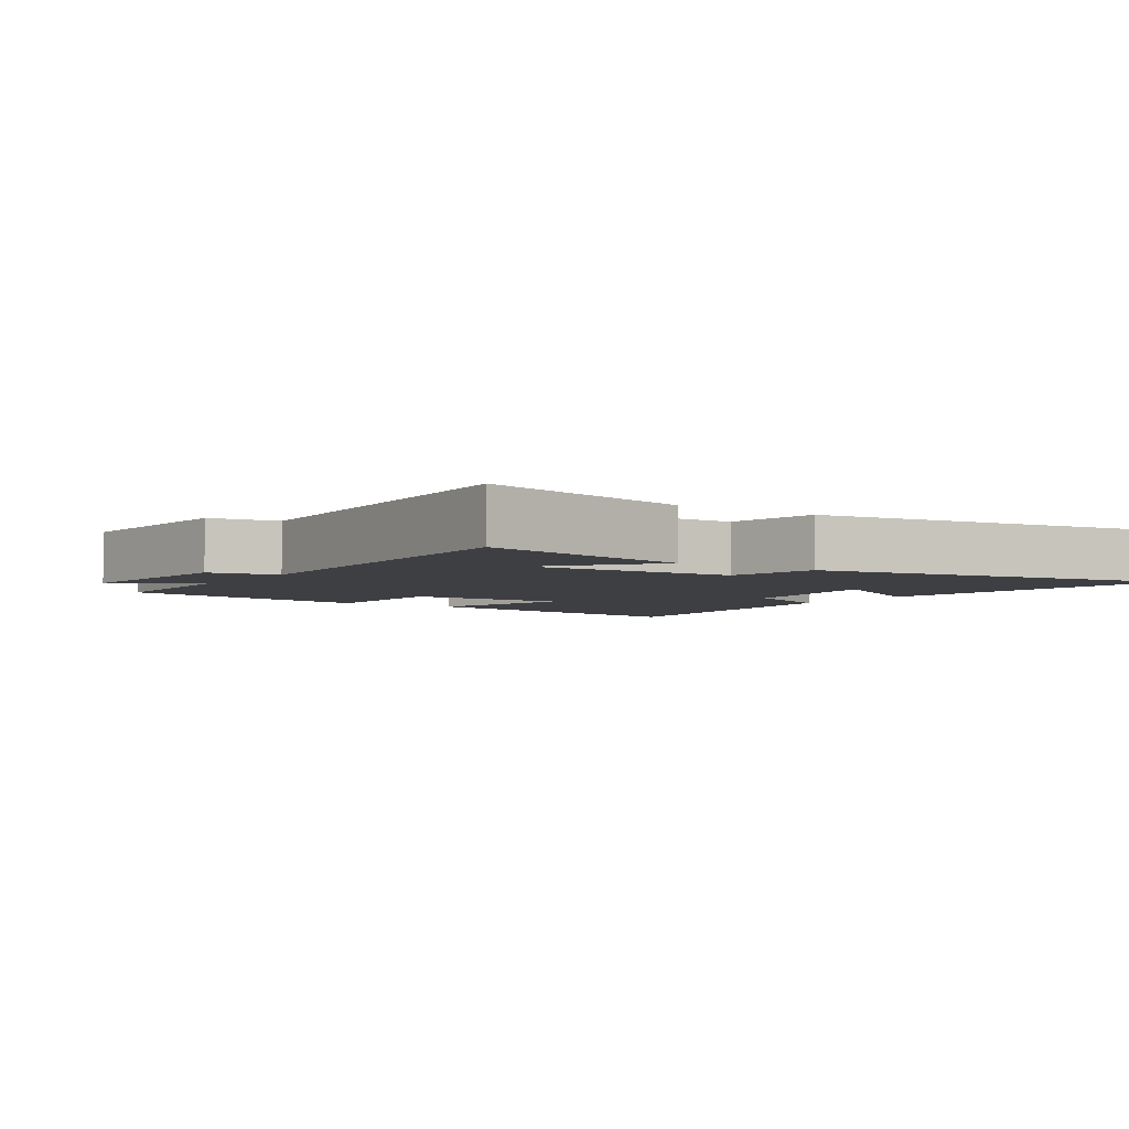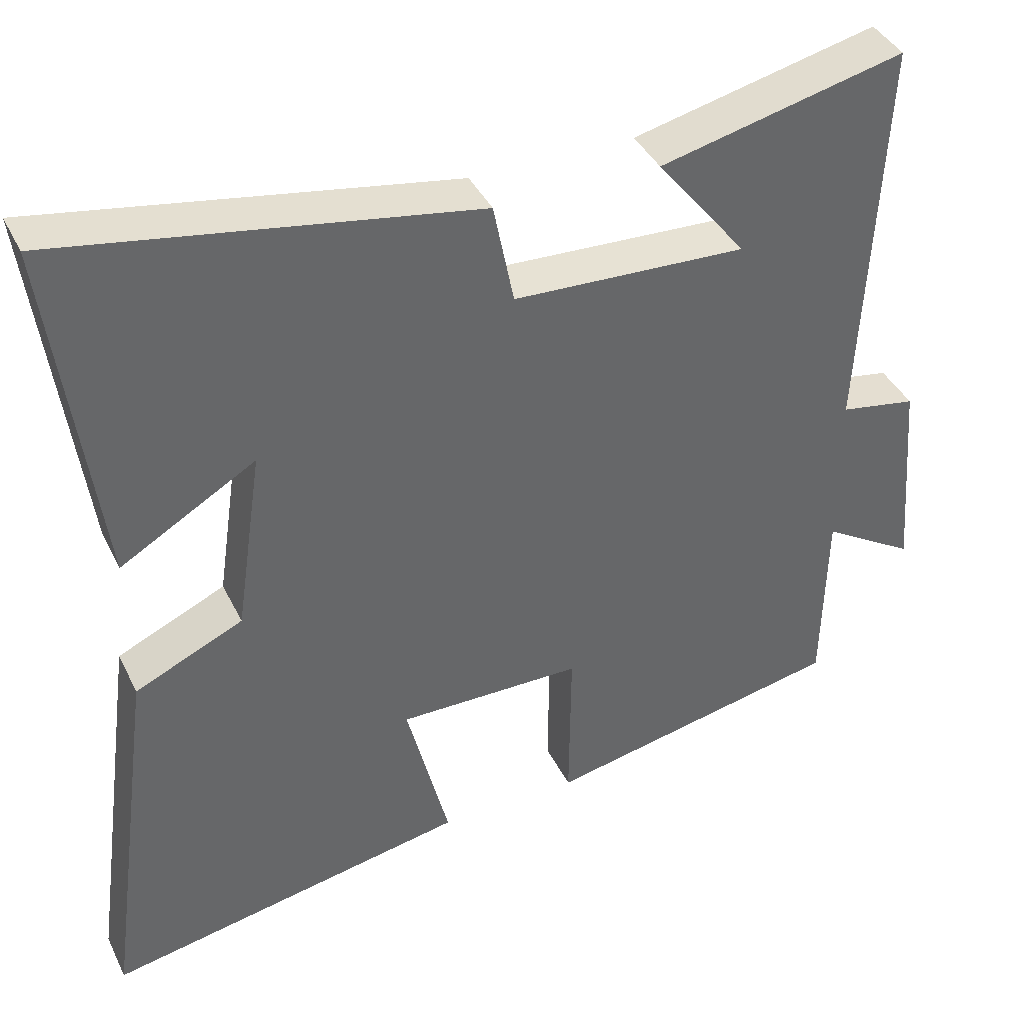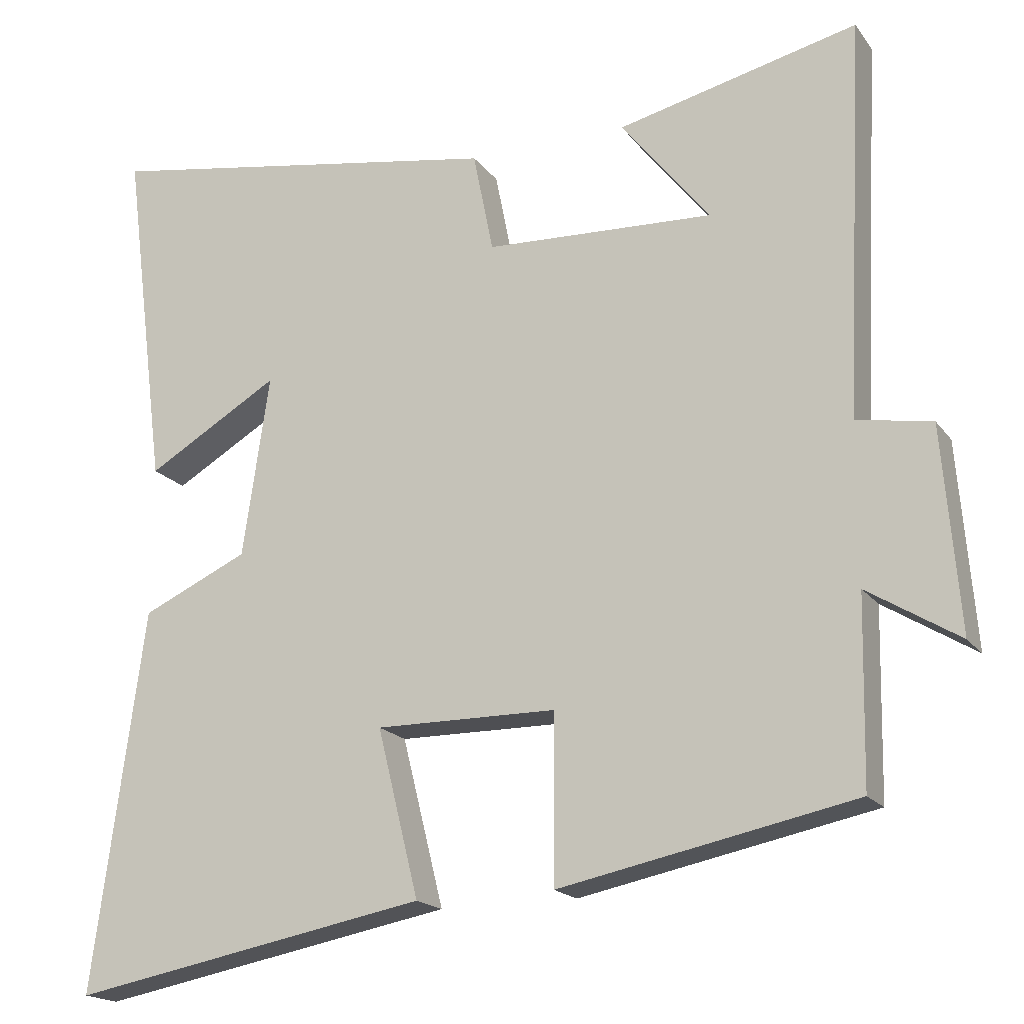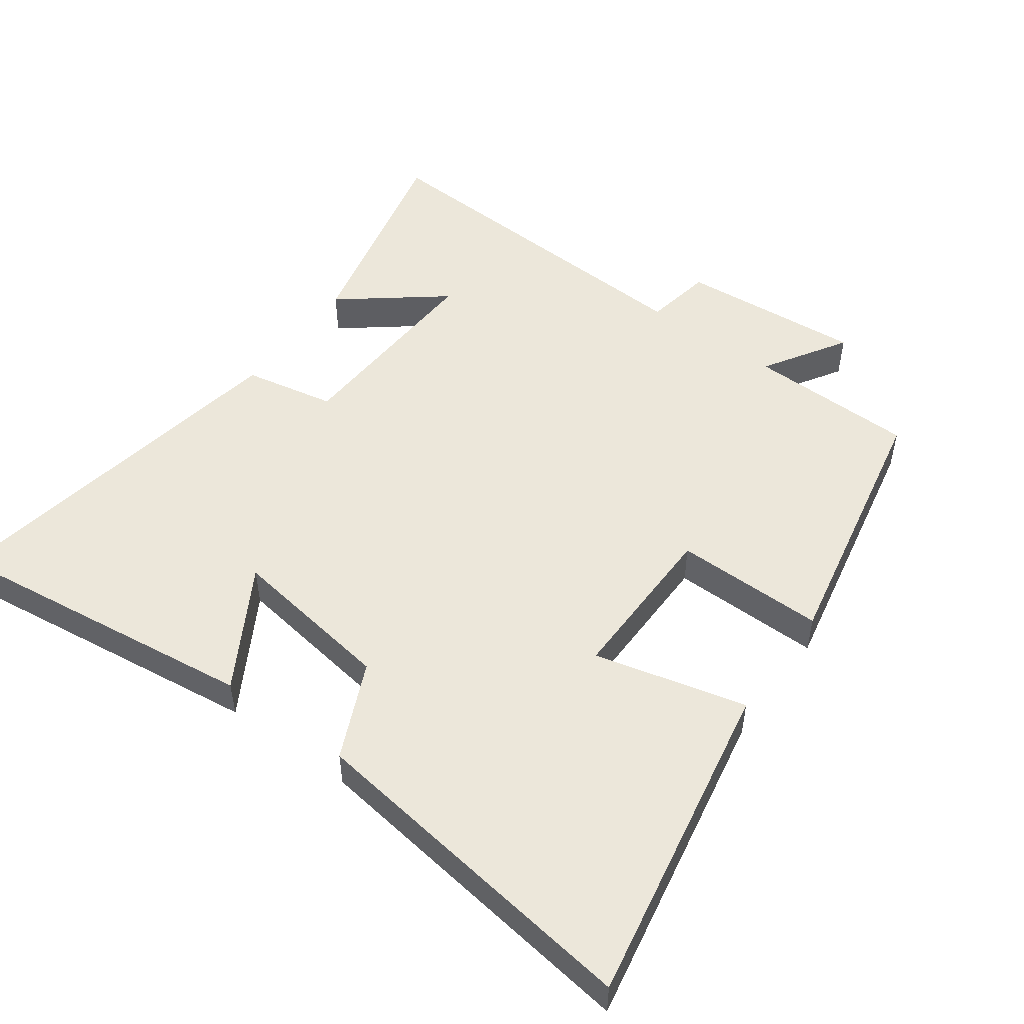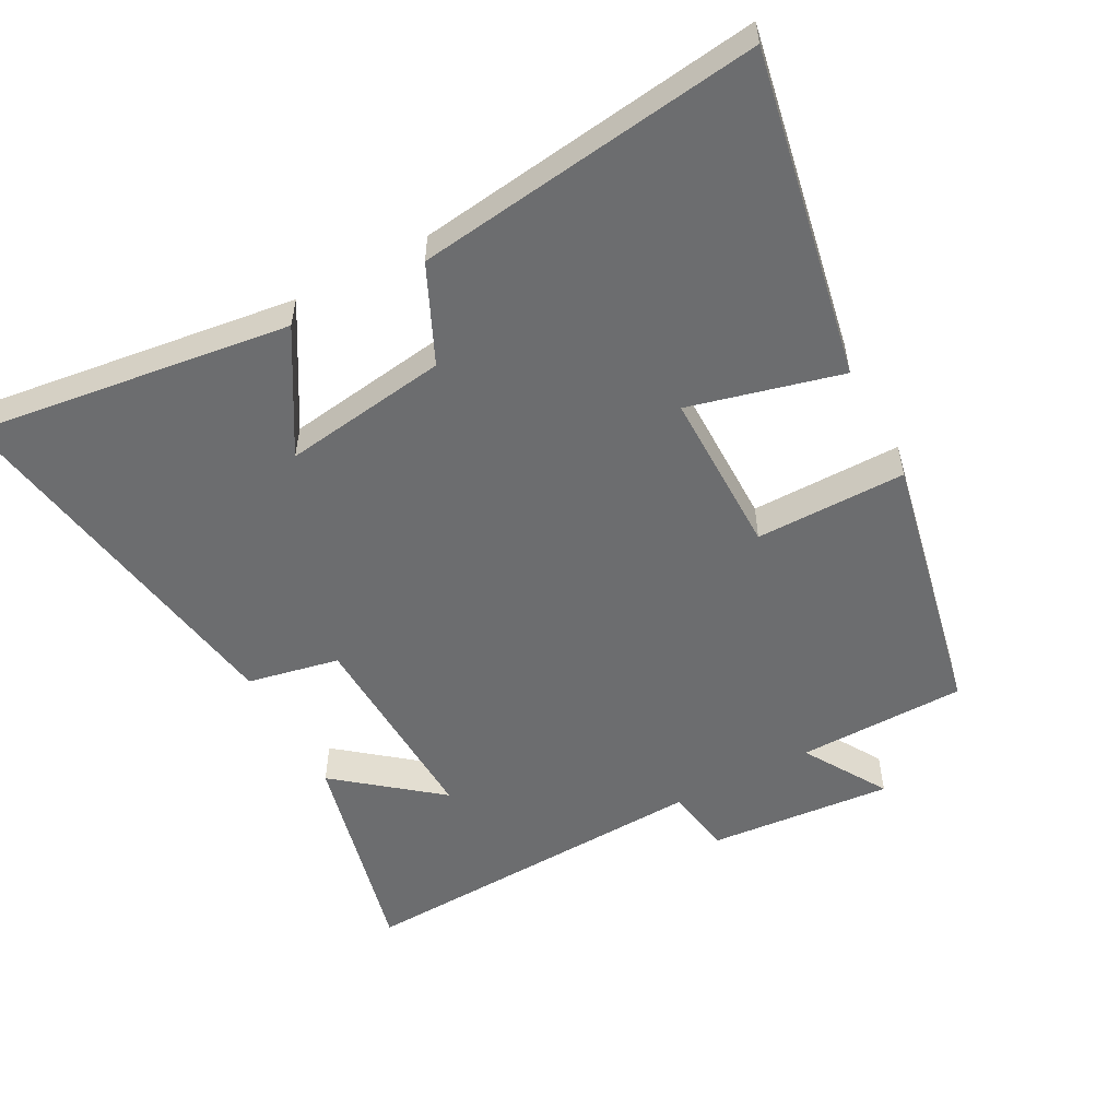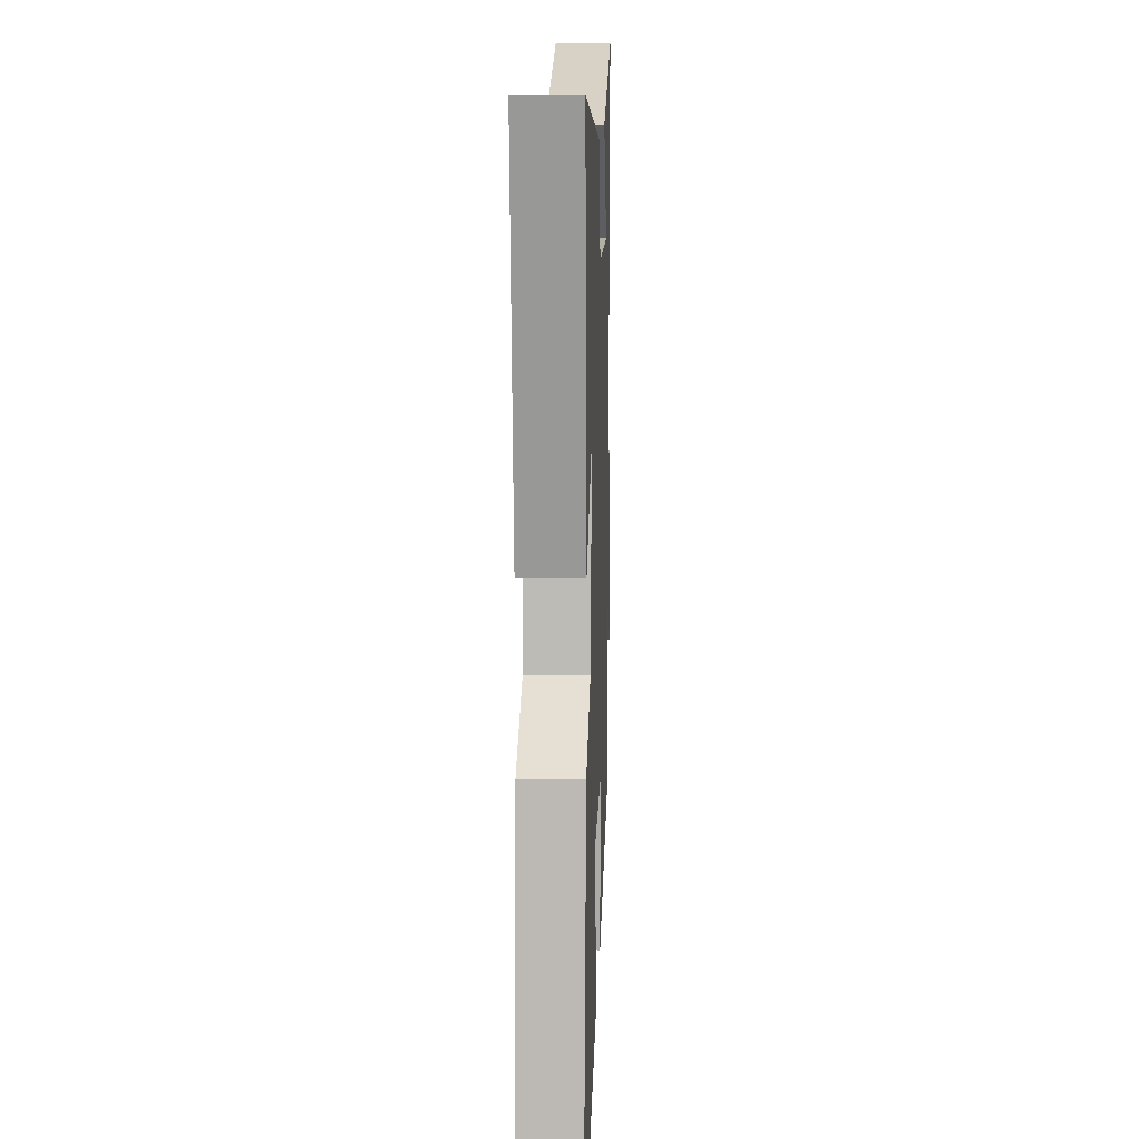
<metadata>
{"format":"obj","ext":"obj","renderer":"f3d","projection":"perspective","resolution":1024,"background":"white","views":[{"elev":-4.1,"azim":-34.5,"up":"+Y"},{"elev":40.1,"azim":155.7,"up":"+Z"},{"elev":-18.3,"azim":-155.1,"up":"+Z"},{"elev":50.9,"azim":126.1,"up":"+Y"},{"elev":-53.9,"azim":117.9,"up":"+Y"},{"elev":14.0,"azim":92.0,"up":"+Z"}]}
</metadata>
<code>
v 0.569 0.07 -0.59
v 0.087 0.07 -0.5
v 0.143 0.07 -0.275
v -0.101 0.07 -0.277
v -0.099 0.07 -0.5
v -0.495 0.07 -0.42
v -0.5 0.07 -0.171
v -0.623 0.07 -0.247
v -0.601 0.07 0.025
v -0.5 0.07 0.043
v -0.526 0.07 0.576
v -0.203 0.07 0.5
v -0.322 0.07 0.35
v -0.014 0.07 0.364
v 0.013 0.07 0.5
v 0.56 0.07 0.593
v 0.5 0.07 0.124
v 0.321 0.07 0.229
v 0.357 0.07 -0.015
v 0.5 0.07 -0.08
v 0.569 0 -0.59
v 0.087 0 -0.5
v 0.143 0 -0.275
v -0.101 0 -0.277
v -0.099 0 -0.5
v -0.495 0 -0.42
v -0.5 0 -0.171
v -0.623 0 -0.247
v -0.601 0 0.025
v -0.5 0 0.043
v -0.526 0 0.576
v -0.203 0 0.5
v -0.322 0 0.35
v -0.014 0 0.364
v 0.013 0 0.5
v 0.56 0 0.593
v 0.5 0 0.124
v 0.321 0 0.229
v 0.357 0 -0.015
v 0.5 0 -0.08
f 19 20 1 2
f 18 19 2 3
f 15 16 17 18
f 14 15 18 3
f 13 14 3 4
f 11 12 13
f 10 11 13 4
f 7 8 9 10
f 6 7 10
f 4 5 6 10
f 22 21 40 39
f 23 22 39 38
f 38 37 36 35
f 23 38 35 34
f 24 23 34 33
f 33 32 31
f 24 33 31 30
f 30 29 28 27
f 30 27 26
f 30 26 25 24
f 1 21 22 2
f 2 22 23 3
f 3 23 24 4
f 4 24 25 5
f 5 25 26 6
f 6 26 27 7
f 7 27 28 8
f 8 28 29 9
f 9 29 30 10
f 10 30 31 11
f 11 31 32 12
f 12 32 33 13
f 13 33 34 14
f 14 34 35 15
f 15 35 36 16
f 16 36 37 17
f 17 37 38 18
f 18 38 39 19
f 19 39 40 20
f 20 40 21 1

</code>
